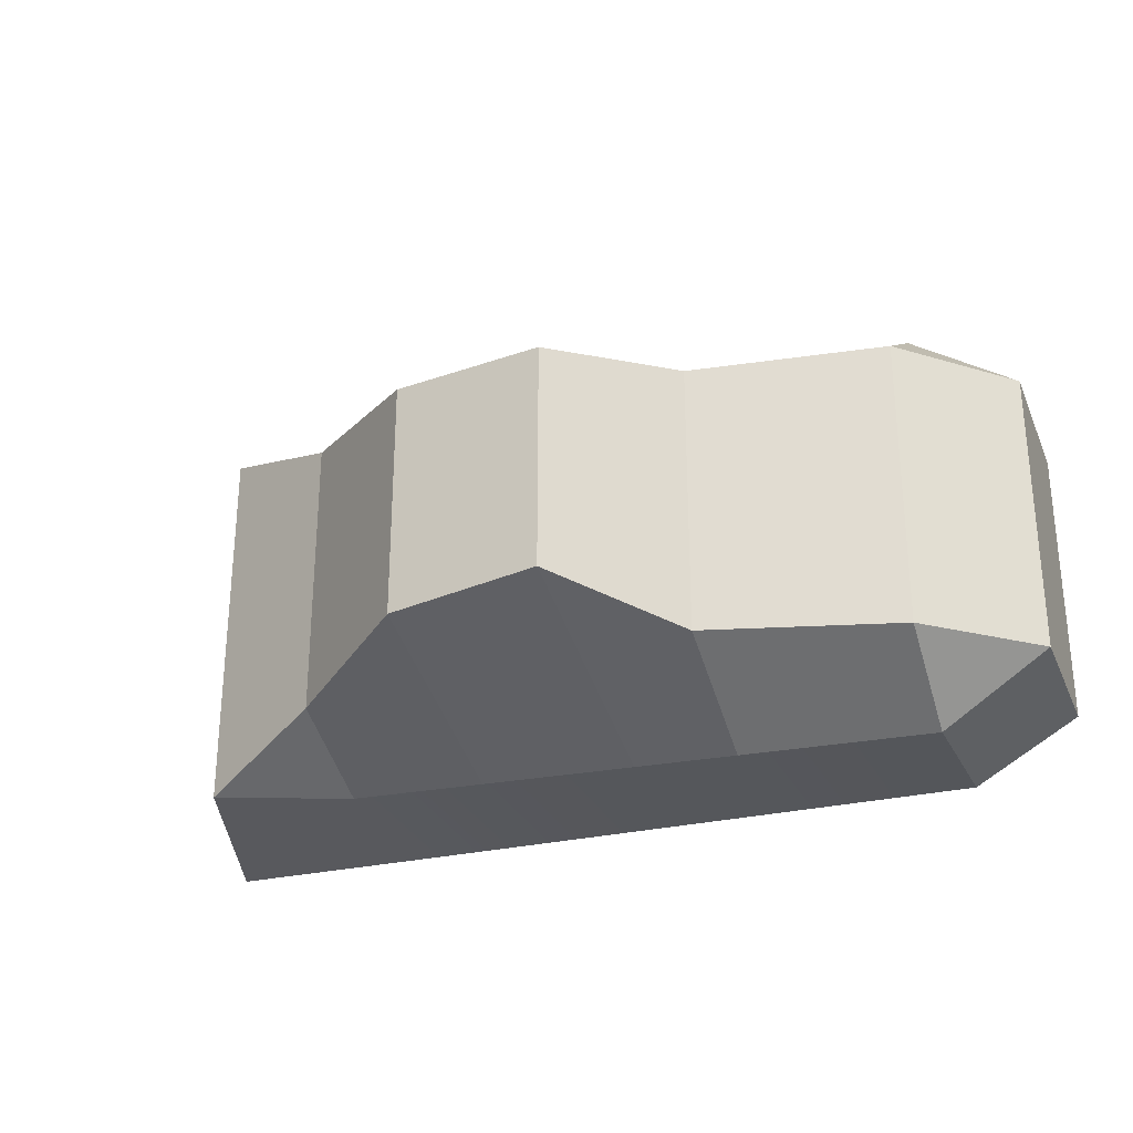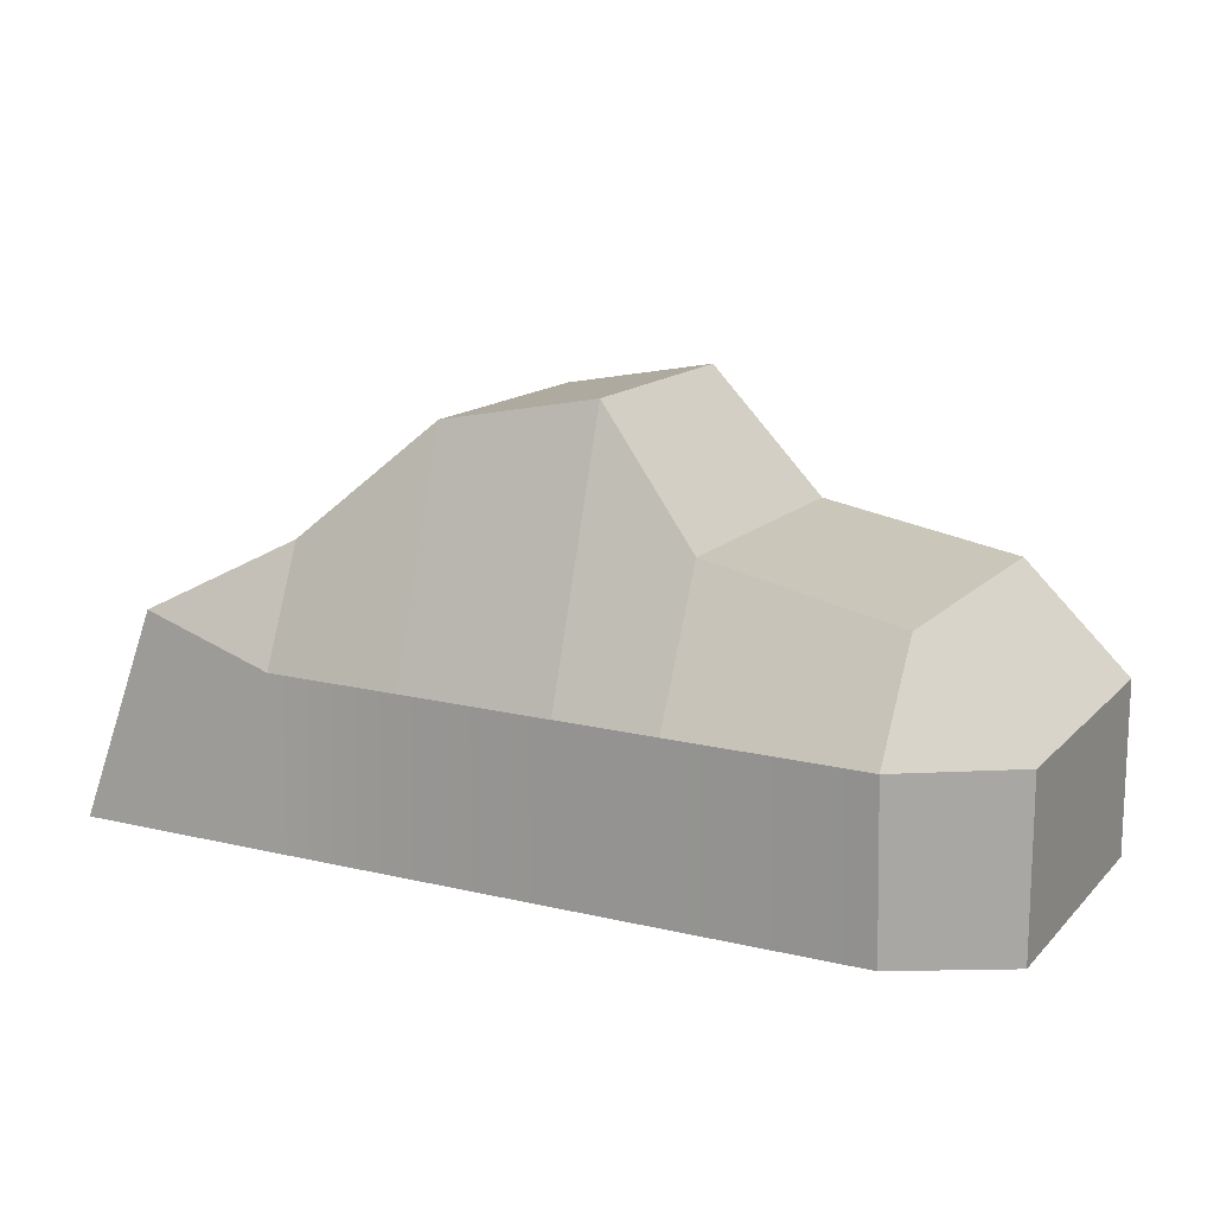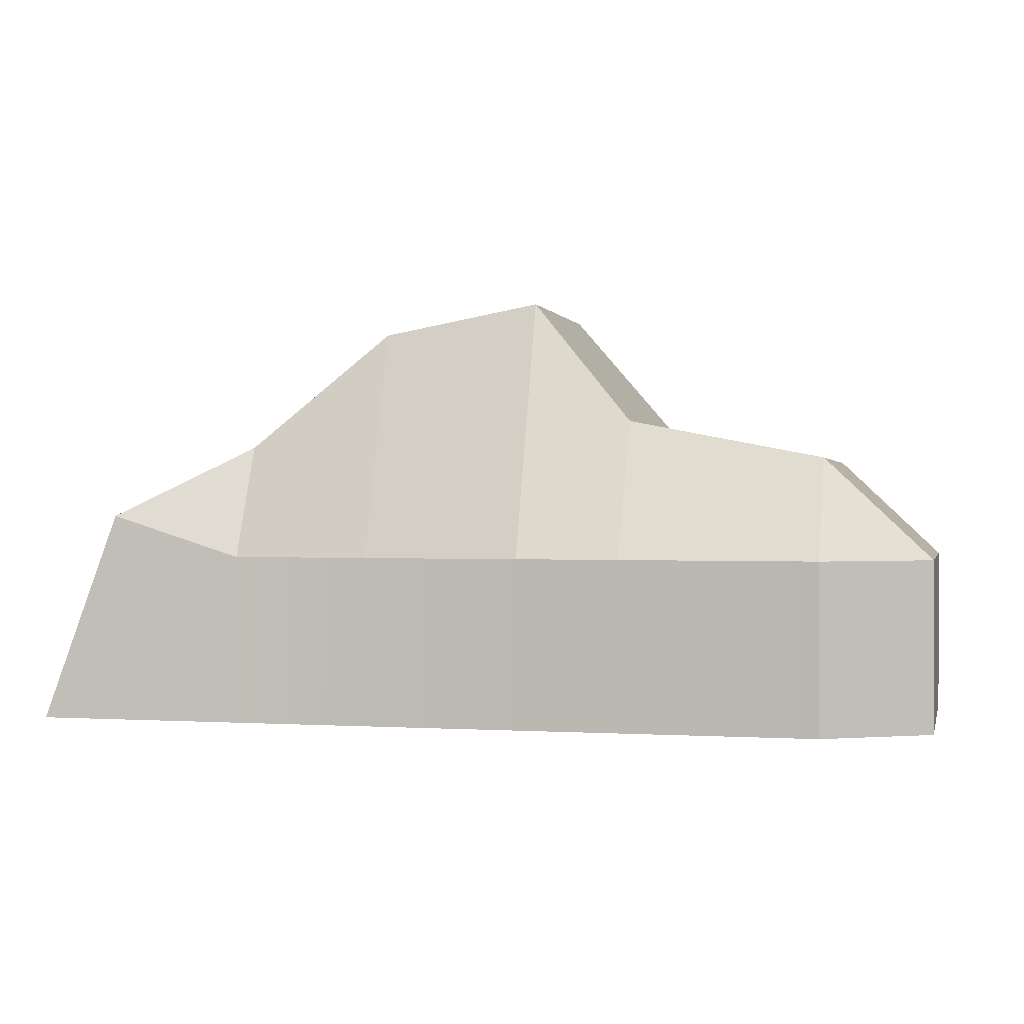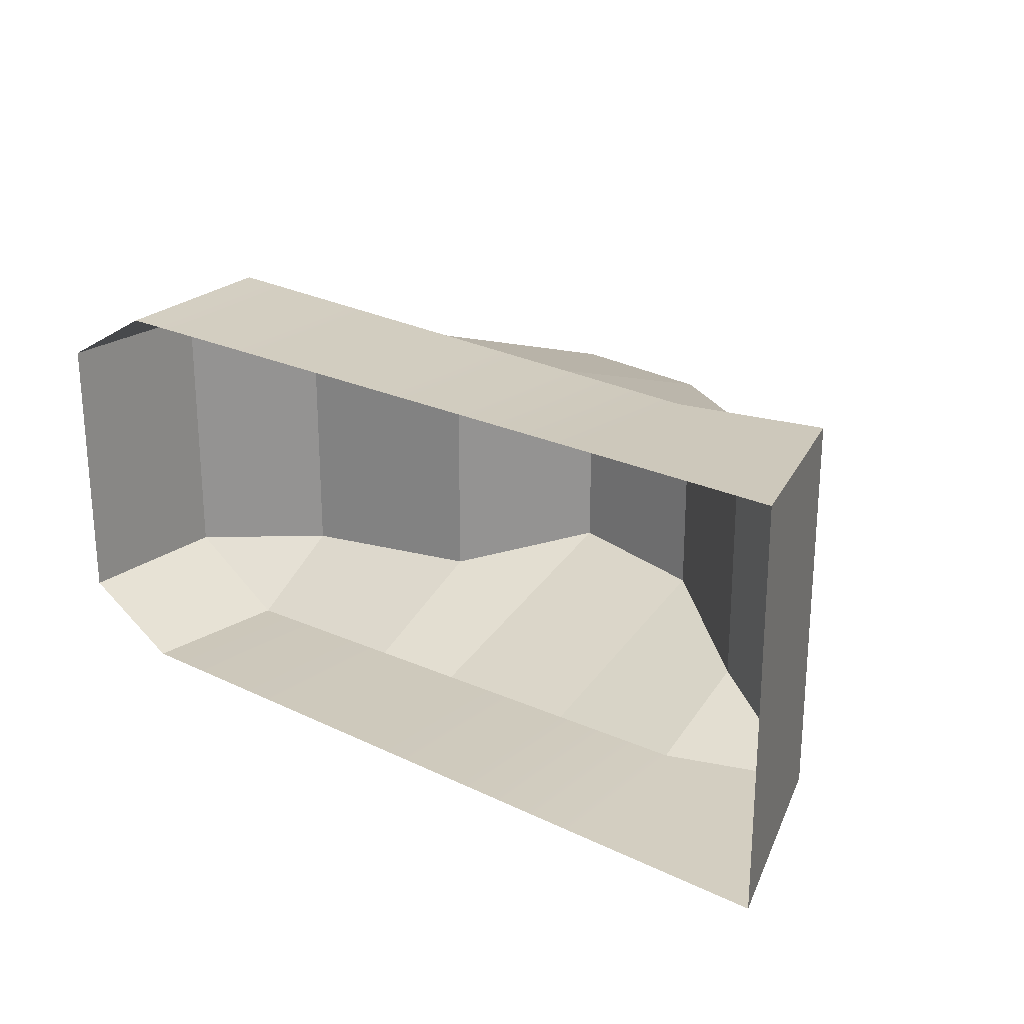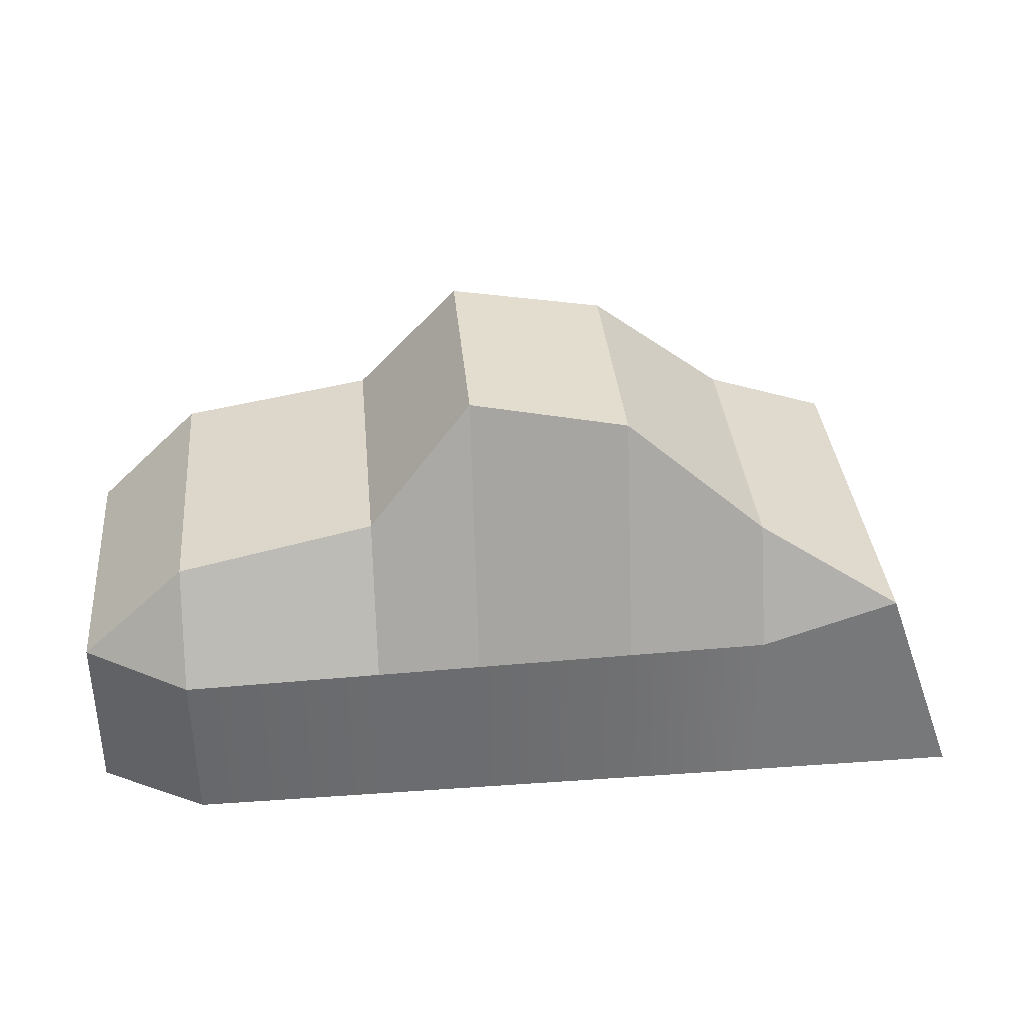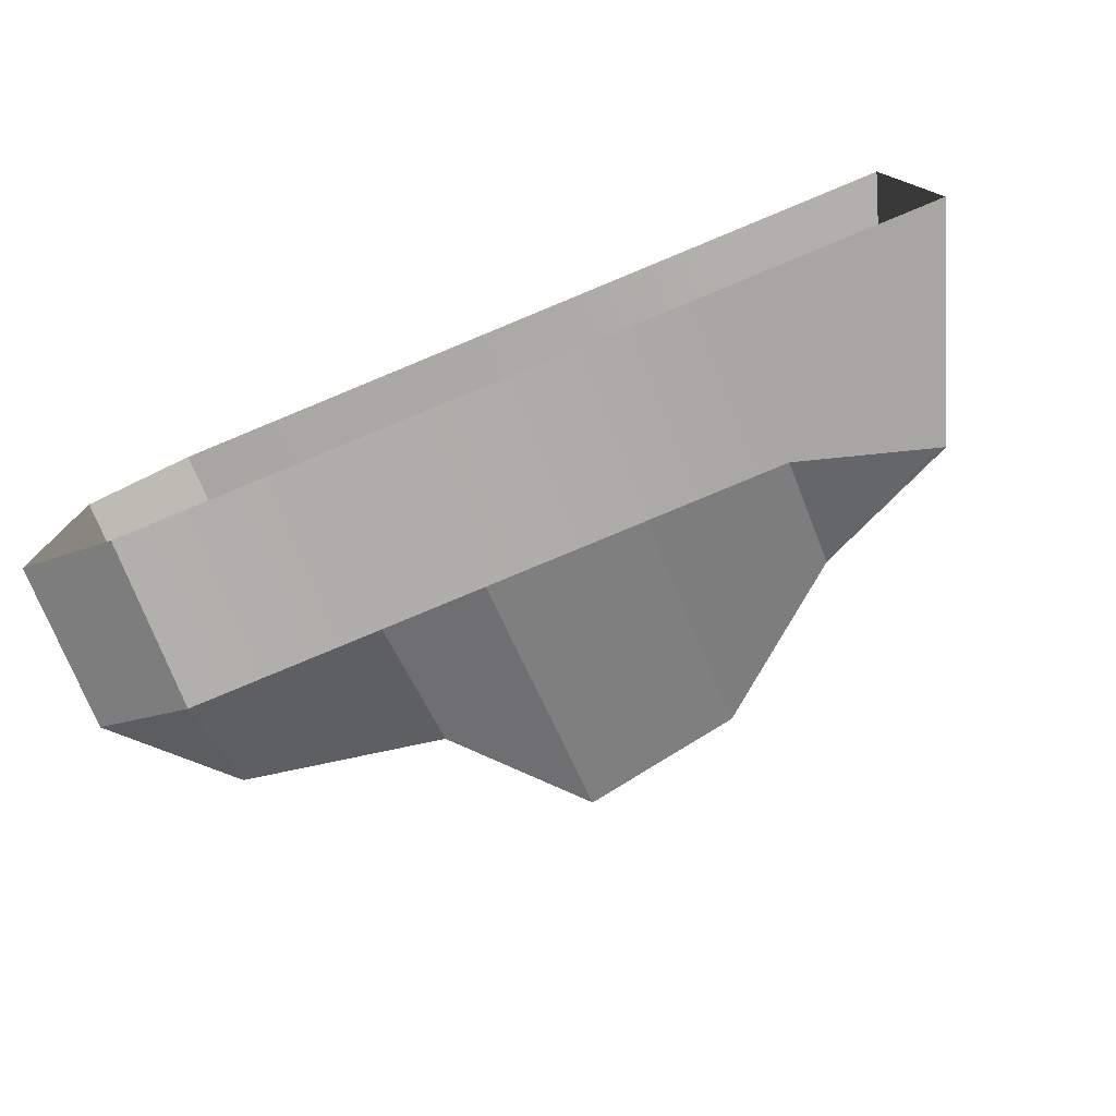
<metadata>
{"format":"obj","ext":"obj","renderer":"f3d","projection":"perspective","resolution":1024,"background":"white","views":[{"elev":-27.6,"azim":-159.6,"up":"+Z"},{"elev":14.4,"azim":-152.7,"up":"+Y"},{"elev":0.3,"azim":-166.6,"up":"+Y"},{"elev":23.5,"azim":39.0,"up":"+Z"},{"elev":35.8,"azim":-5.3,"up":"+Y"},{"elev":-76.5,"azim":22.5,"up":"+Z"}]}
</metadata>
<code>
g Chap01_Prop_Car_01_Camera_Collider
v -1.643 -1.695e-07 -0.5299
v 1.72 -1.695e-07 -0.7489
v -1.643 0.6268 -0.5299
v 1.446 0.7819 -0.7087
v -0.5358 1.138 -0.5139
v -0.5358 -1.695e-07 -0.7504
v -1.253 0.9974 -0.5421
v -1.253 -1.695e-07 -0.7504
v 0.9427 1.046 -0.5322
v 0.9427 -1.695e-07 -0.7504
v -0.1553 1.59 -0.4232
v -0.1553 -1.695e-07 -0.7504
v 0.4263 1.481 -0.4452
v 0.4263 -1.695e-07 -0.7504
v 0.9427 0.6268 -0.7248
v 0.4263 0.6268 -0.7389
v -0.1553 0.6268 -0.7548
v -0.5358 0.6268 -0.7651
v -1.253 0.6268 -0.7847
v -1.643 -1.695e-07 0.5299
v 1.72 -1.695e-07 0.7489
v -1.643 0.6268 0.5299
v 1.446 0.7819 0.7087
v -0.5358 1.138 0.5139
v -0.5358 -1.695e-07 0.7504
v -1.253 0.9974 0.5421
v -1.253 -1.695e-07 0.7504
v 0.9427 1.046 0.5322
v 0.9427 -1.695e-07 0.7504
v -0.1553 1.59 0.4232
v -0.1553 -1.695e-07 0.7504
v 0.4263 1.481 0.4452
v 0.4263 -1.695e-07 0.7504
v 0.9427 0.6268 0.7248
v 0.4263 0.6268 0.7389
v -0.1553 0.6268 0.7548
v -0.5358 0.6268 0.7651
v -1.253 0.6268 0.7847
v -1.253 0.6268 -0.7847
v -1.253 -1.695e-07 -0.7504
v -1.643 0.6268 -0.5299
v -1.643 -1.695e-07 -0.5299
v -1.643 0.6268 0.5299
v -1.643 0.6268 -0.5299
v -1.253 0.9974 0.5421
v -1.253 0.9974 -0.5421
v -0.5358 1.138 0.5139
v -0.5358 1.138 -0.5139
v -0.1553 1.59 0.4232
v -0.1553 1.59 -0.4232
v 0.4263 1.481 0.4452
v 0.4263 1.481 -0.4452
v 1.446 0.7819 -0.7087
v 0.9427 1.046 0.5322
v 0.9427 1.046 -0.5322
v 1.446 0.7819 0.7087
v 1.446 0.7819 -0.7087
v 1.72 -1.695e-07 -0.7489
v 0.9427 1.046 -0.5322
v 0.9427 0.6268 -0.7248
v 1.446 0.7819 -0.7087
v 0.4263 1.481 -0.4452
v 0.4263 0.6268 -0.7389
v 0.9427 0.6268 -0.7248
v 0.9427 1.046 -0.5322
v -0.1553 1.59 -0.4232
v -0.1553 0.6268 -0.7548
v 0.4263 0.6268 -0.7389
v 0.4263 1.481 -0.4452
v -0.5358 1.138 -0.5139
v -0.5358 0.6268 -0.7651
v -0.1553 0.6268 -0.7548
v -0.1553 1.59 -0.4232
v -1.253 0.9974 -0.5421
v -1.253 0.6268 -0.7847
v -0.5358 0.6268 -0.7651
v -0.5358 1.138 -0.5139
v -1.643 0.6268 -0.5299
v -1.253 0.6268 -0.7847
v -1.253 0.9974 -0.5421
v -1.643 -1.695e-07 0.5299
v -1.643 0.6268 0.5299
v -1.253 -1.695e-07 0.7504
v -1.253 0.6268 0.7847
v 1.446 0.7819 0.7087
v 1.72 -1.695e-07 0.7489
v 0.9427 1.046 0.5322
v 1.446 0.7819 0.7087
v 0.9427 0.6268 0.7248
v 0.4263 1.481 0.4452
v 0.9427 1.046 0.5322
v 0.9427 0.6268 0.7248
v 0.4263 0.6268 0.7389
v -0.1553 1.59 0.4232
v 0.4263 1.481 0.4452
v 0.4263 0.6268 0.7389
v -0.1553 0.6268 0.7548
v -0.5358 1.138 0.5139
v -0.1553 1.59 0.4232
v -0.1553 0.6268 0.7548
v -0.5358 0.6268 0.7651
v -1.253 0.9974 0.5421
v -0.5358 1.138 0.5139
v -0.5358 0.6268 0.7651
v -1.253 0.6268 0.7847
v -1.643 0.6268 0.5299
v -1.253 0.9974 0.5421
v -1.253 0.6268 0.7847
g Chap01_Prop_Car_01_Camera_Collider_0
f 19 8 1
f 3 19 1
f 6 18 17
f 12 6 17
f 40 39 18
f 6 40 18
f 10 15 4
f 2 10 4
f 12 17 16
f 14 12 16
f 14 16 15
f 10 14 15
f 20 22 41
f 42 20 41
f 43 26 7
f 44 43 7
f 45 24 5
f 46 45 5
f 47 30 11
f 48 47 11
f 49 32 13
f 50 49 13
f 51 28 9
f 52 51 9
f 54 23 53
f 55 54 53
f 57 56 21
f 58 57 21
f 61 60 59
f 64 63 62
f 65 64 62
f 68 67 66
f 69 68 66
f 72 71 70
f 73 72 70
f 76 75 74
f 77 76 74
f 80 79 78
f 38 82 81
f 27 38 81
f 25 31 36
f 37 25 36
f 83 25 37
f 84 83 37
f 29 86 85
f 34 29 85
f 31 33 35
f 36 31 35
f 33 29 34
f 35 33 34
f 89 88 87
f 92 91 90
f 93 92 90
f 96 95 94
f 97 96 94
f 100 99 98
f 101 100 98
f 104 103 102
f 105 104 102
f 108 107 106

</code>
